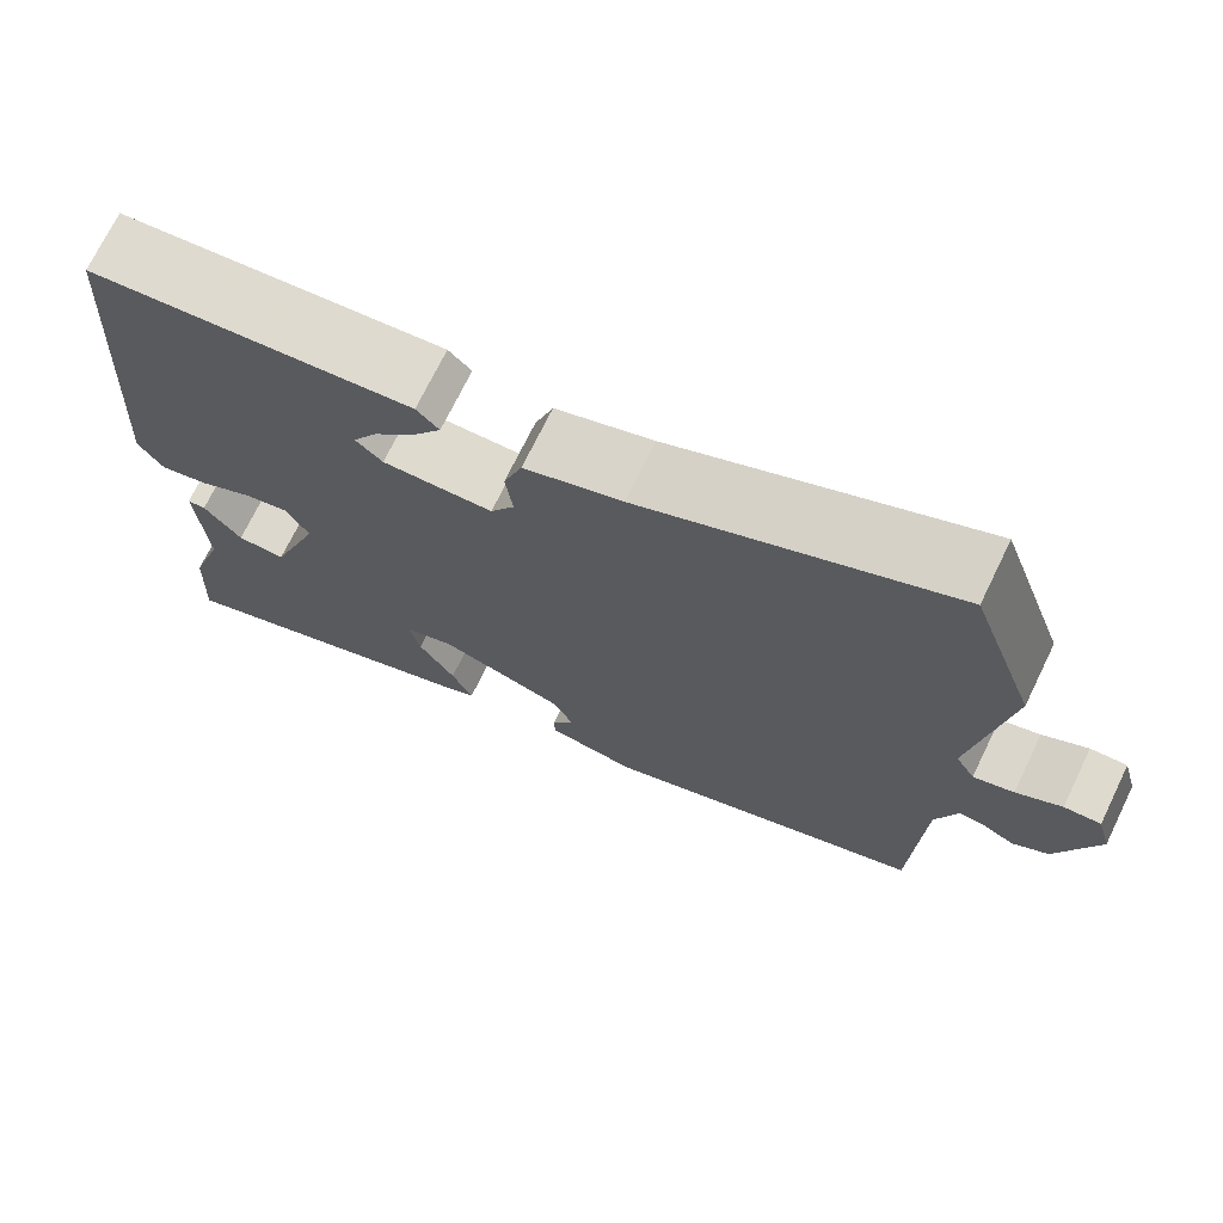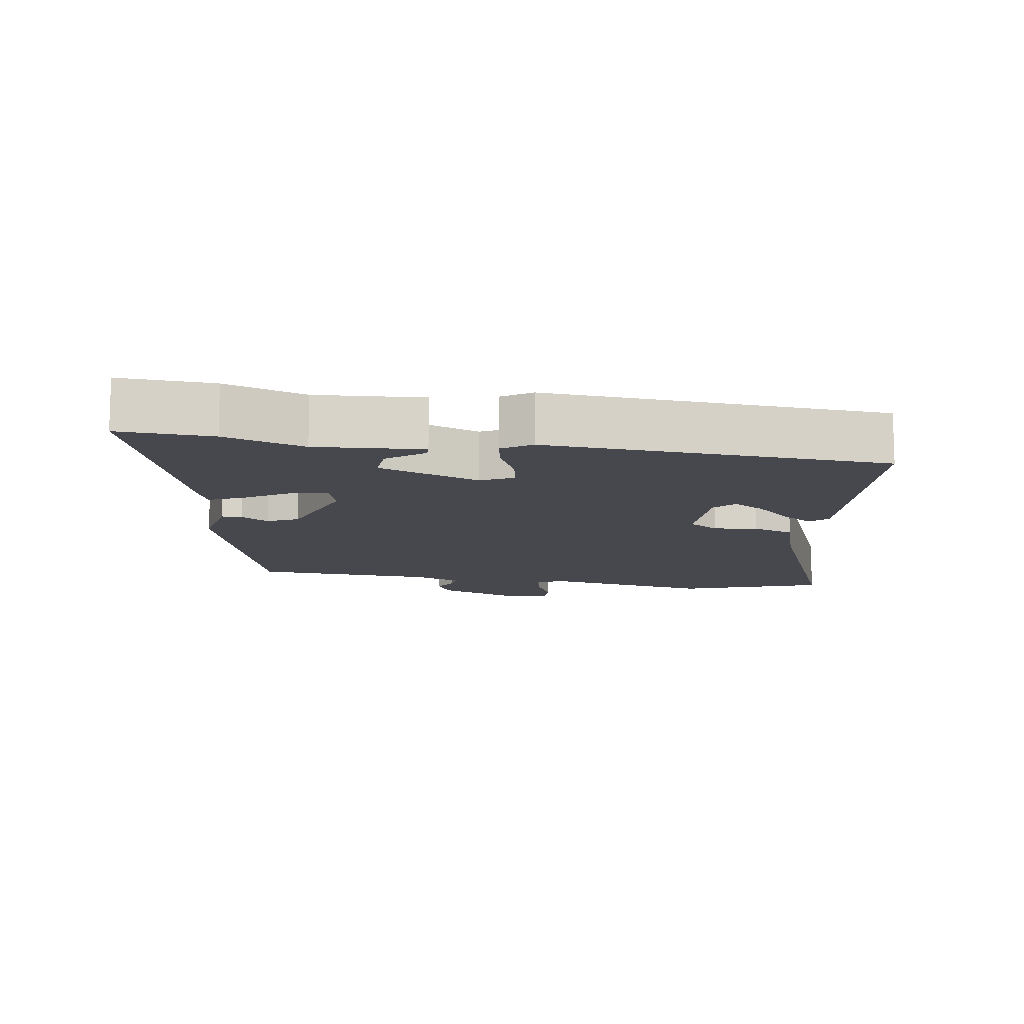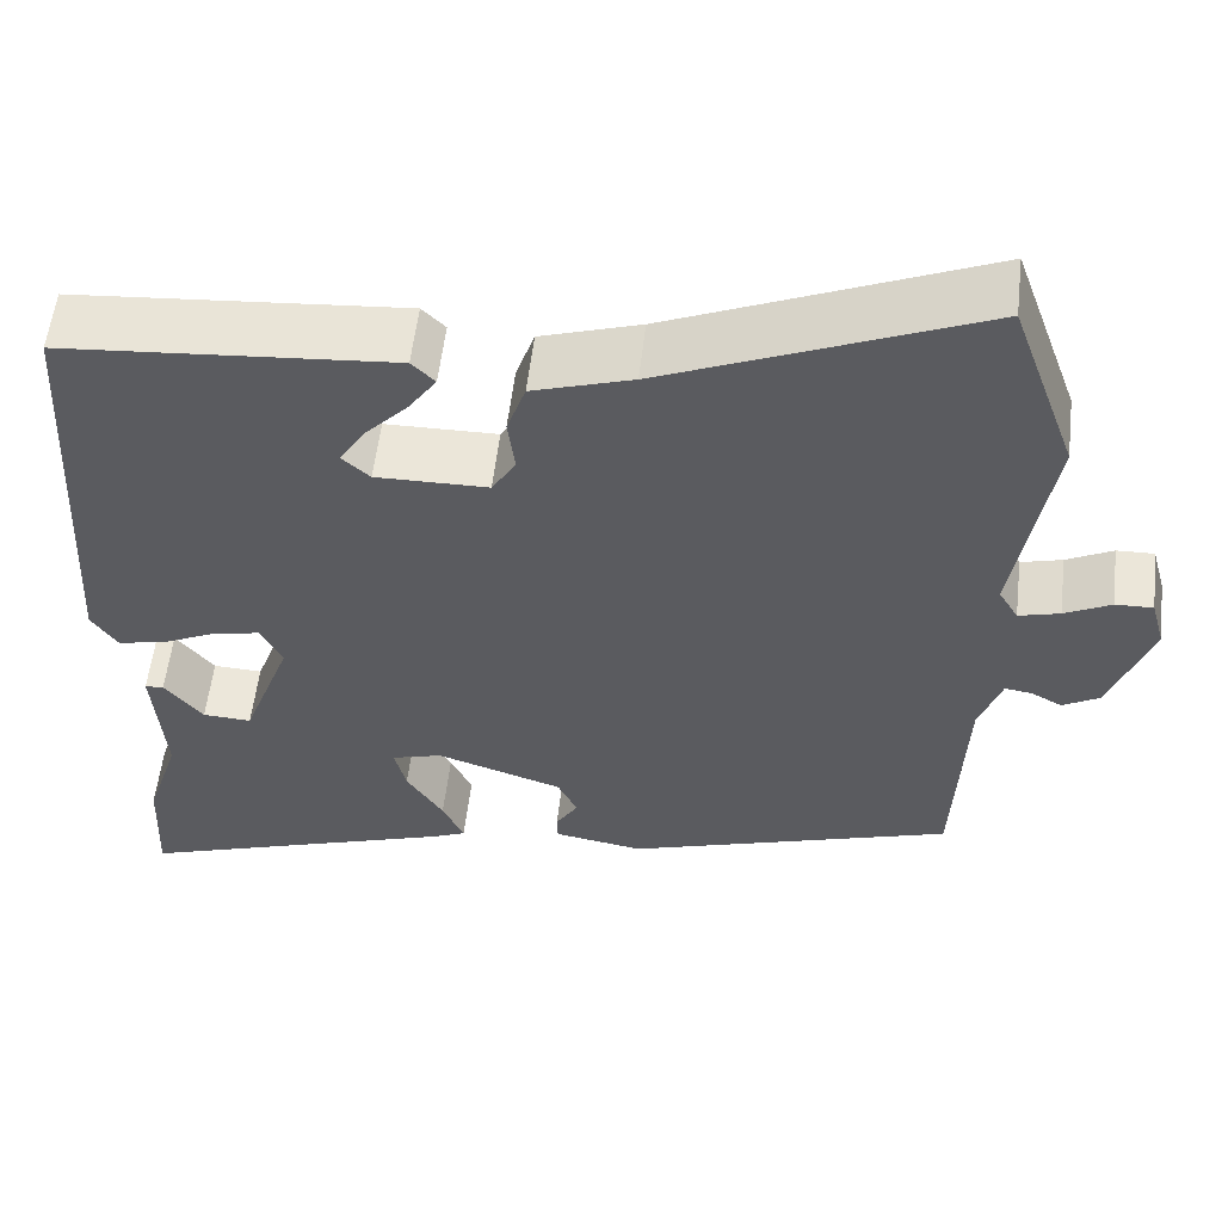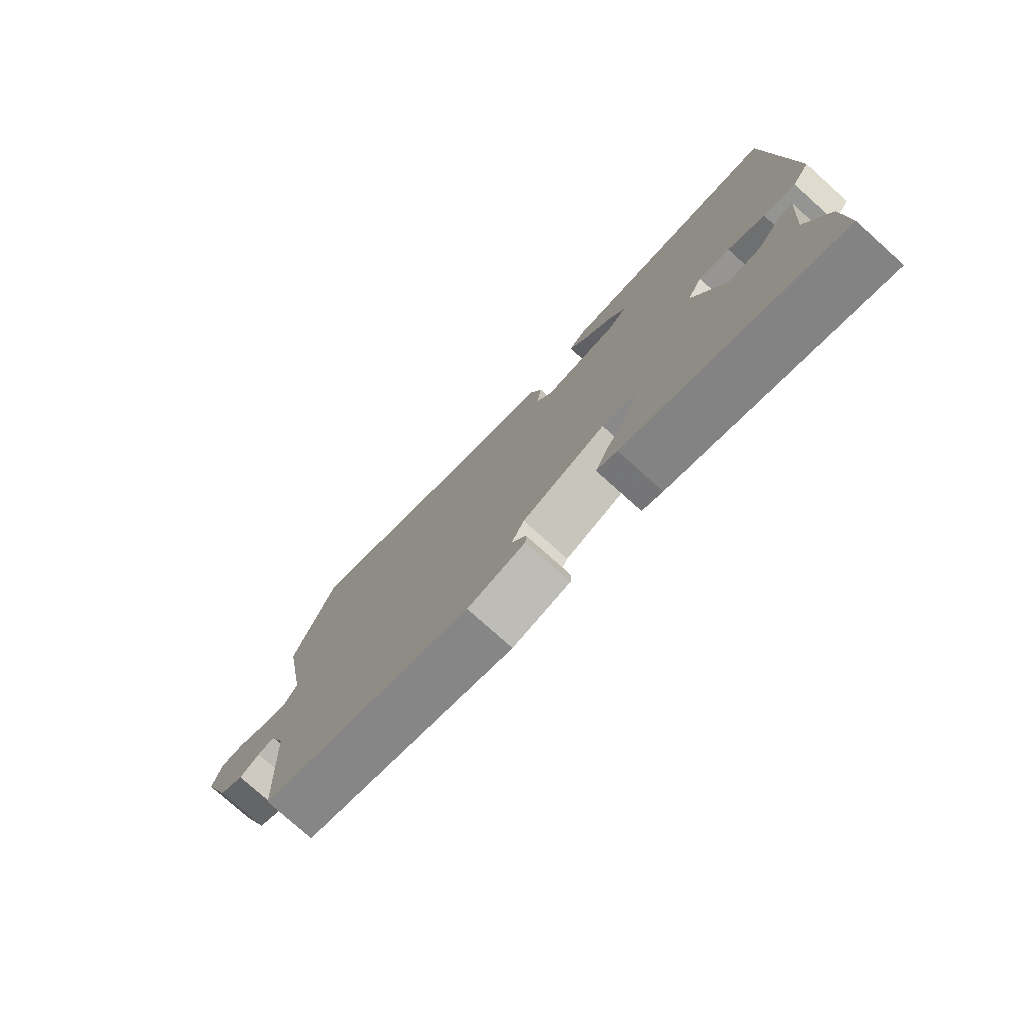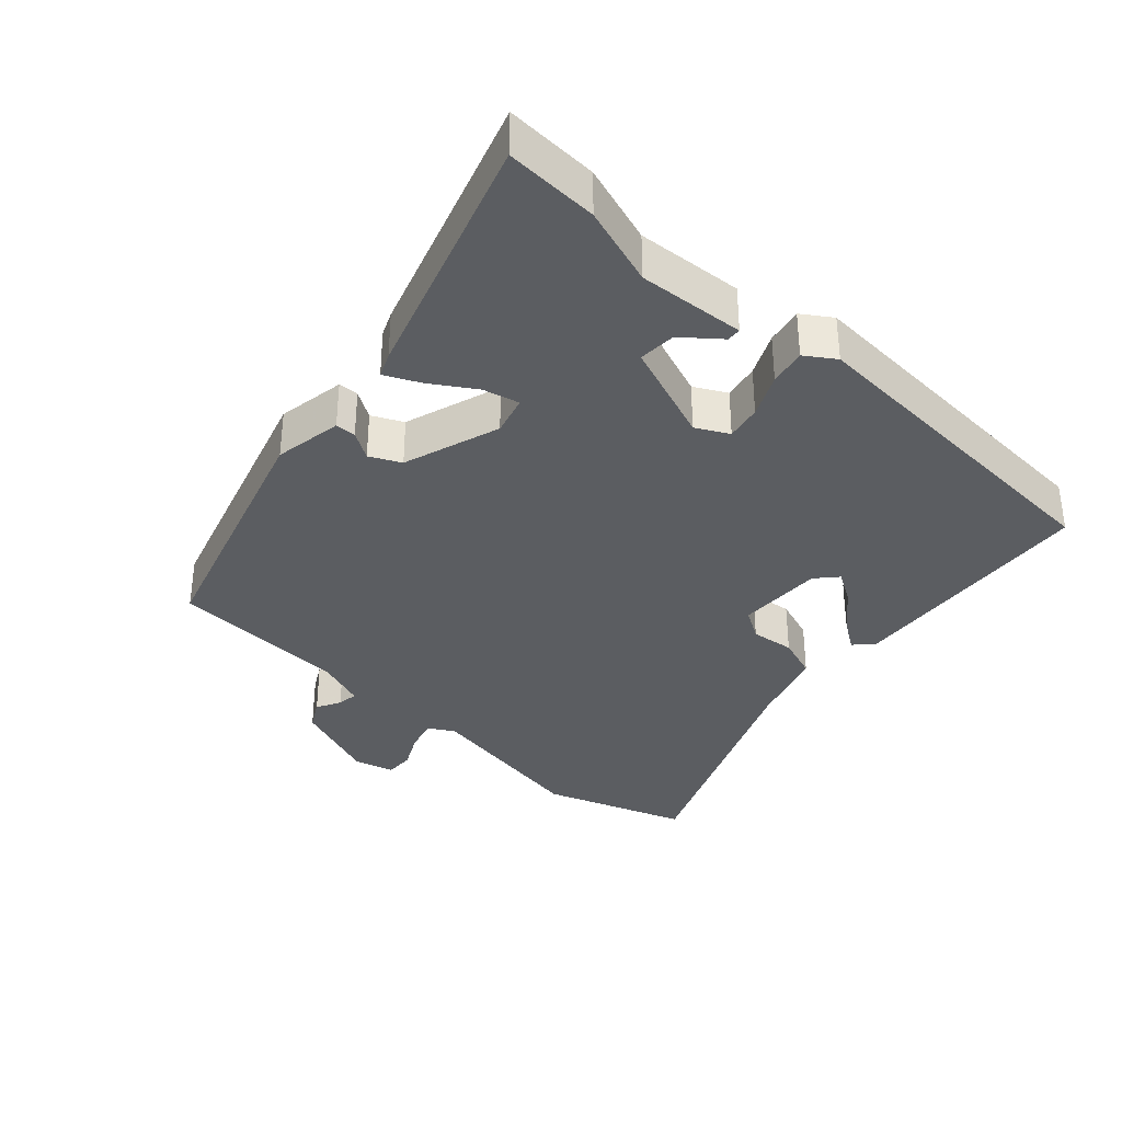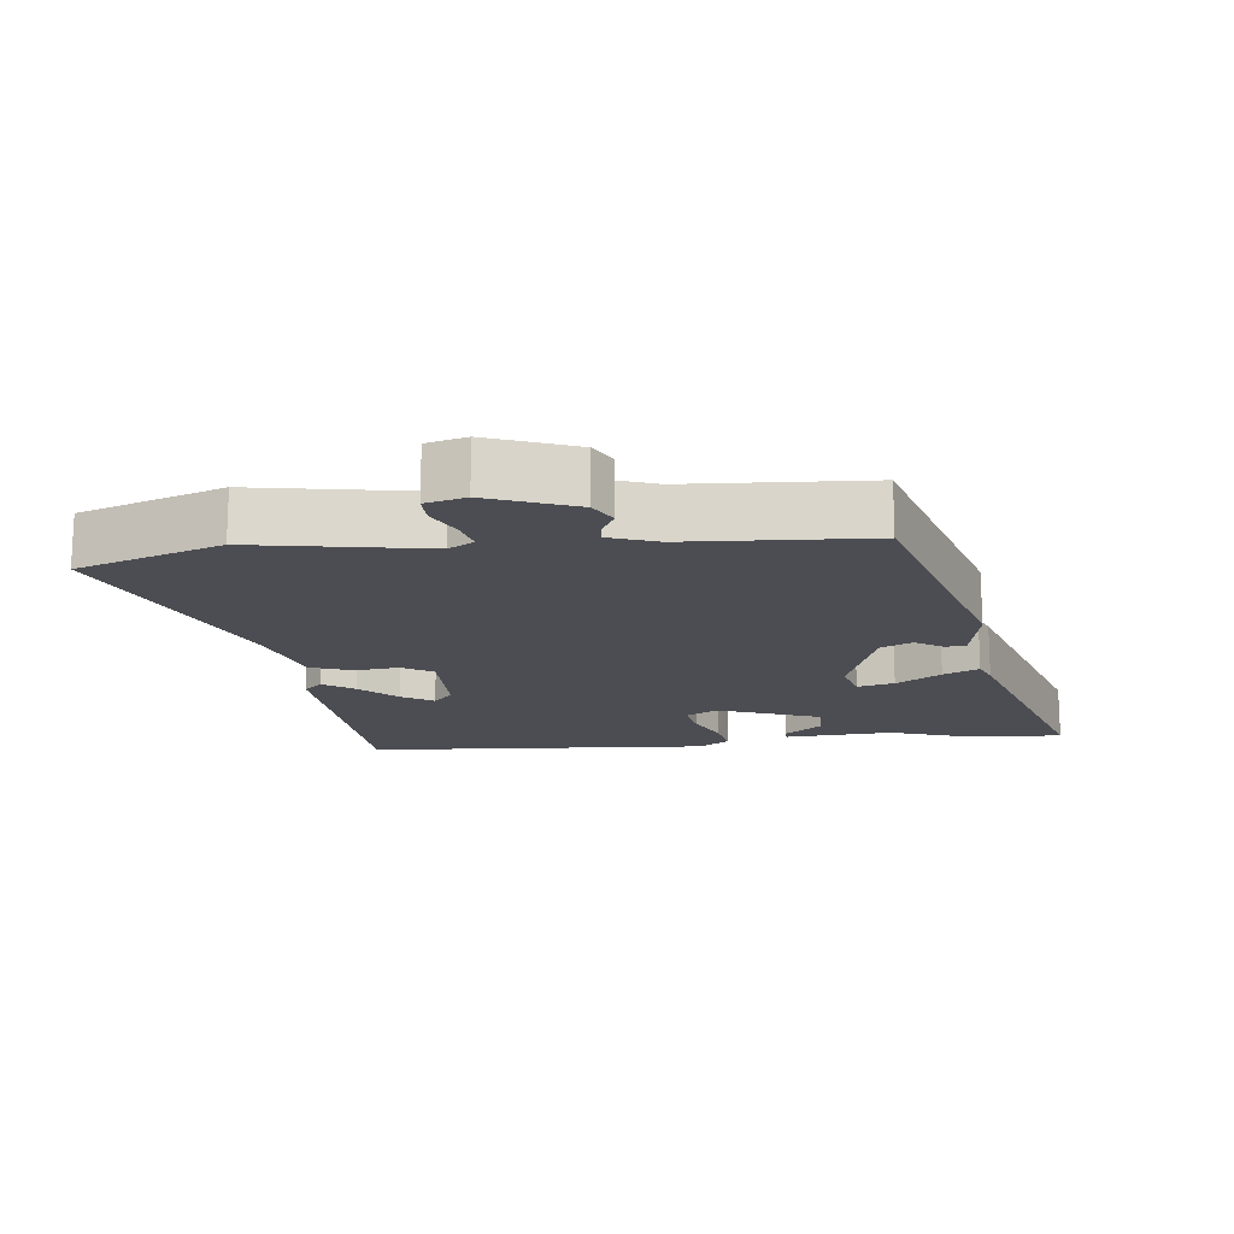
<metadata>
{"format":"obj","ext":"obj","renderer":"f3d","projection":"perspective","resolution":1024,"background":"white","views":[{"elev":71.4,"azim":25.9,"up":"+Z"},{"elev":-11.7,"azim":-99.4,"up":"+Y"},{"elev":56.2,"azim":6.6,"up":"+Z"},{"elev":-77.0,"azim":-131.9,"up":"+Z"},{"elev":-35.6,"azim":-132.5,"up":"+Y"},{"elev":-16.3,"azim":95.8,"up":"+Y"}]}
</metadata>
<code>
v -0.493 0.07 0.429
v -0.121 0.07 0.458
v -0.095 0.07 0.432
v -0.126 0.07 0.387
v -0.175 0.07 0.335
v -0.203 0.07 0.289
v -0.172 0.07 0.261
v -0.046 0.07 0.262
v -0.019 0.07 0.306
v -0.027 0.07 0.369
v -0.006 0.07 0.43
v 0.106 0.07 0.465
v 0.46 0.07 0.612
v 0.534 0.07 0.405
v 0.493 0.07 0.156
v 0.515 0.07 0.119
v 0.561 0.07 0.131
v 0.613 0.07 0.157
v 0.655 0.07 0.158
v 0.671 0.07 0.1
v 0.624 0.07 -0.026
v 0.583 0.07 -0.049
v 0.548 0.07 -0.03
v 0.518 0.07 -0.026
v 0.493 0.07 -0.097
v 0.481 0.07 -0.359
v 0.113 0.07 -0.472
v 0.013 0.07 -0.455
v 0.012 0.07 -0.425
v 0.037 0.07 -0.385
v 0.015 0.07 -0.34
v -0.127 0.07 -0.293
v -0.184 0.07 -0.309
v -0.171 0.07 -0.362
v -0.13 0.07 -0.426
v -0.106 0.07 -0.477
v -0.141 0.07 -0.492
v -0.505 0.07 -0.611
v -0.499 0.07 -0.474
v -0.461 0.07 -0.357
v -0.473 0.07 -0.201
v -0.452 0.07 -0.2
v -0.409 0.07 -0.253
v -0.354 0.07 -0.256
v -0.299 0.07 -0.108
v -0.324 0.07 -0.061
v -0.376 0.07 -0.071
v -0.438 0.07 -0.1
v -0.492 0.07 -0.111
v -0.521 0.07 -0.068
v -0.493 0 0.429
v -0.121 0 0.458
v -0.095 0 0.432
v -0.126 0 0.387
v -0.175 0 0.335
v -0.203 0 0.289
v -0.172 0 0.261
v -0.046 0 0.262
v -0.019 0 0.306
v -0.027 0 0.369
v -0.006 0 0.43
v 0.106 0 0.465
v 0.46 0 0.612
v 0.534 0 0.405
v 0.493 0 0.156
v 0.515 0 0.119
v 0.561 0 0.131
v 0.613 0 0.157
v 0.655 0 0.158
v 0.671 0 0.1
v 0.624 0 -0.026
v 0.583 0 -0.049
v 0.548 0 -0.03
v 0.518 0 -0.026
v 0.493 0 -0.097
v 0.481 0 -0.359
v 0.113 0 -0.472
v 0.013 0 -0.455
v 0.012 0 -0.425
v 0.037 0 -0.385
v 0.015 0 -0.34
v -0.127 0 -0.293
v -0.184 0 -0.309
v -0.171 0 -0.362
v -0.13 0 -0.426
v -0.106 0 -0.477
v -0.141 0 -0.492
v -0.505 0 -0.611
v -0.499 0 -0.474
v -0.461 0 -0.357
v -0.473 0 -0.201
v -0.452 0 -0.2
v -0.409 0 -0.253
v -0.354 0 -0.256
v -0.299 0 -0.108
v -0.324 0 -0.061
v -0.376 0 -0.071
v -0.438 0 -0.1
v -0.492 0 -0.111
v -0.521 0 -0.068
f 47 48 49 50
f 46 47 50 1
f 45 46 1
f 40 41 42 43
f 40 43 44
f 39 40 44
f 38 39 44
f 37 38 44
f 34 35 36 37
f 33 34 37 44
f 32 33 44 45
f 27 28 29 30
f 25 26 27 30
f 24 25 30 31
f 20 21 22 23
f 20 23 24
f 17 18 19 20
f 16 17 20 24
f 15 16 24 31
f 12 13 14 15
f 9 10 11 12
f 8 9 12 15
f 7 8 15 31
f 2 3 4 5
f 2 5 6
f 1 2 6
f 7 31 32 45
f 1 6 7 45
f 100 99 98 97
f 51 100 97 96
f 51 96 95
f 93 92 91 90
f 94 93 90
f 94 90 89
f 94 89 88
f 94 88 87
f 87 86 85 84
f 94 87 84 83
f 95 94 83 82
f 80 79 78 77
f 80 77 76 75
f 81 80 75 74
f 73 72 71 70
f 74 73 70
f 70 69 68 67
f 74 70 67 66
f 81 74 66 65
f 65 64 63 62
f 62 61 60 59
f 65 62 59 58
f 81 65 58 57
f 55 54 53 52
f 56 55 52
f 56 52 51
f 95 82 81 57
f 95 57 56 51
f 1 51 52 2
f 2 52 53 3
f 3 53 54 4
f 4 54 55 5
f 5 55 56 6
f 6 56 57 7
f 7 57 58 8
f 8 58 59 9
f 9 59 60 10
f 10 60 61 11
f 11 61 62 12
f 12 62 63 13
f 13 63 64 14
f 14 64 65 15
f 15 65 66 16
f 16 66 67 17
f 17 67 68 18
f 18 68 69 19
f 19 69 70 20
f 20 70 71 21
f 21 71 72 22
f 22 72 73 23
f 23 73 74 24
f 24 74 75 25
f 25 75 76 26
f 26 76 77 27
f 27 77 78 28
f 28 78 79 29
f 29 79 80 30
f 30 80 81 31
f 31 81 82 32
f 32 82 83 33
f 33 83 84 34
f 34 84 85 35
f 35 85 86 36
f 36 86 87 37
f 37 87 88 38
f 38 88 89 39
f 39 89 90 40
f 40 90 91 41
f 41 91 92 42
f 42 92 93 43
f 43 93 94 44
f 44 94 95 45
f 45 95 96 46
f 46 96 97 47
f 47 97 98 48
f 48 98 99 49
f 49 99 100 50
f 50 100 51 1

</code>
